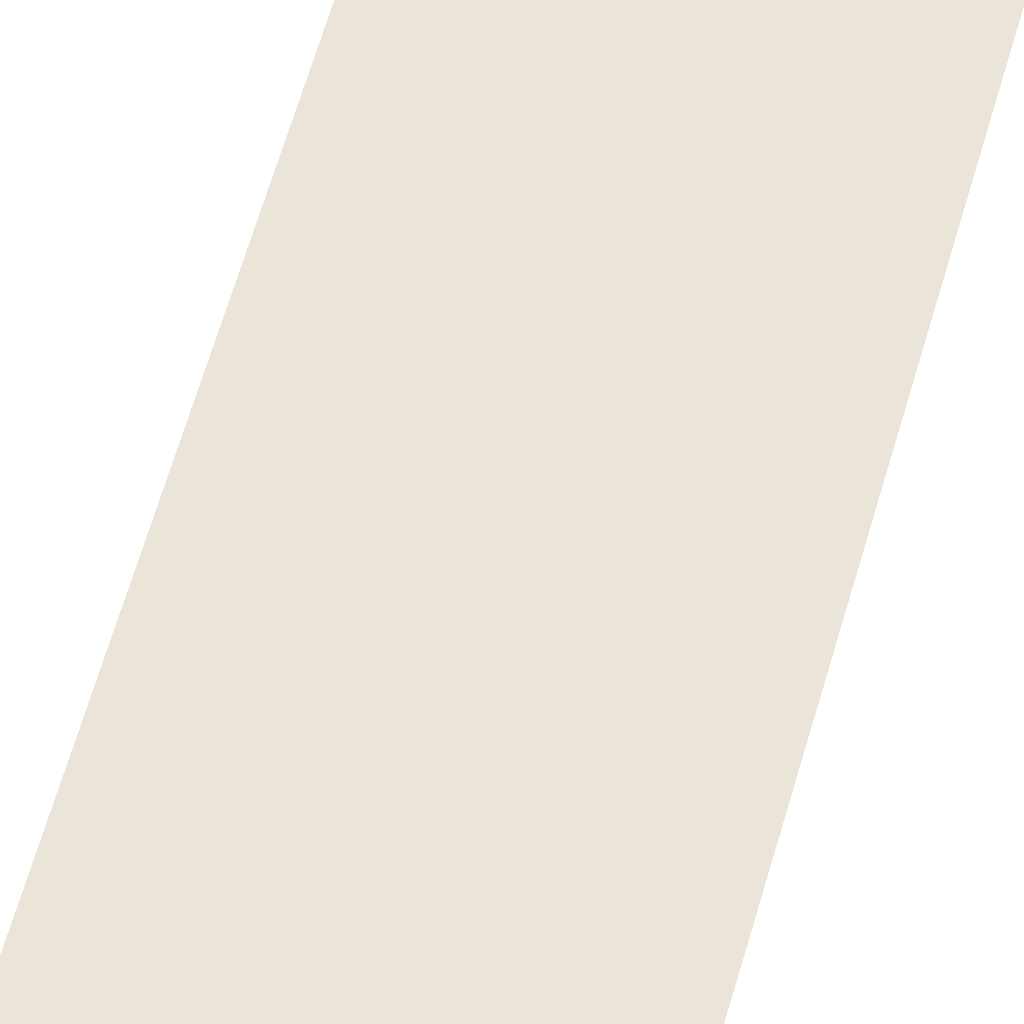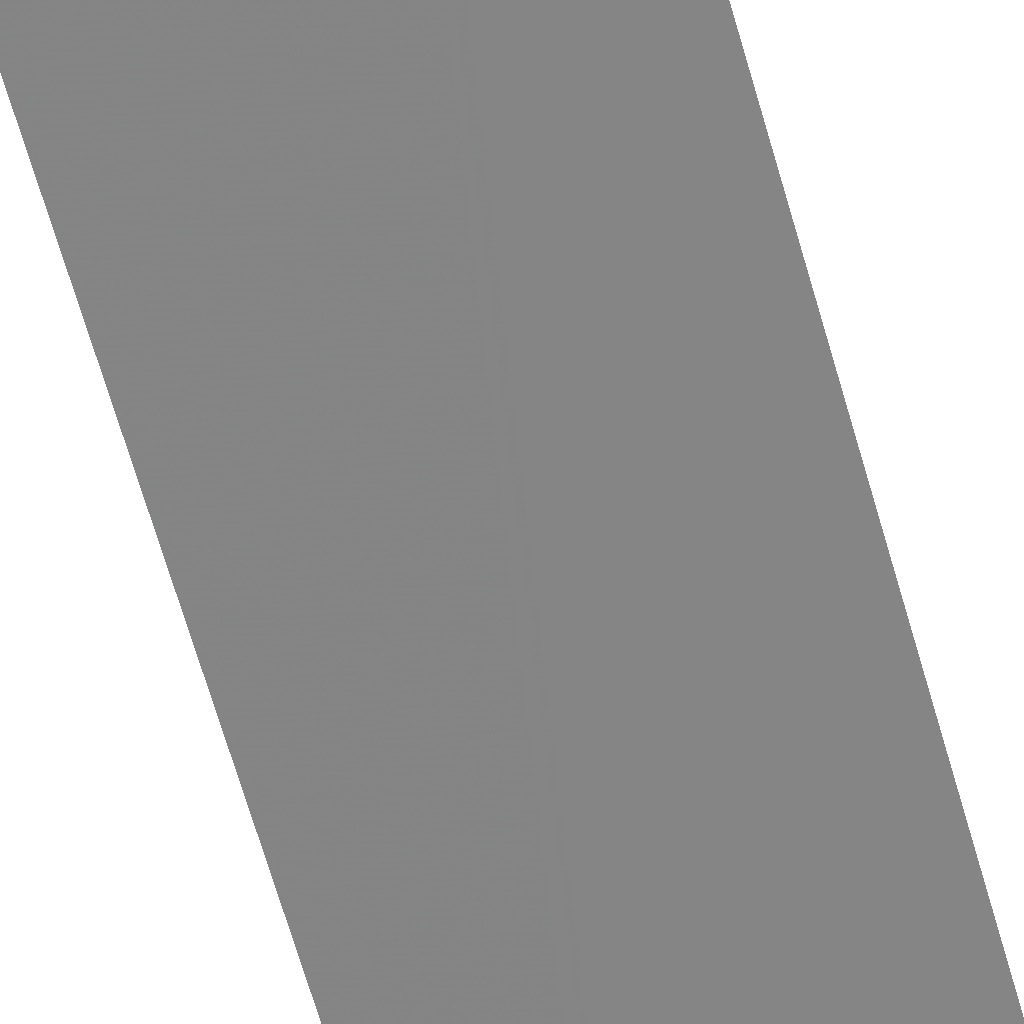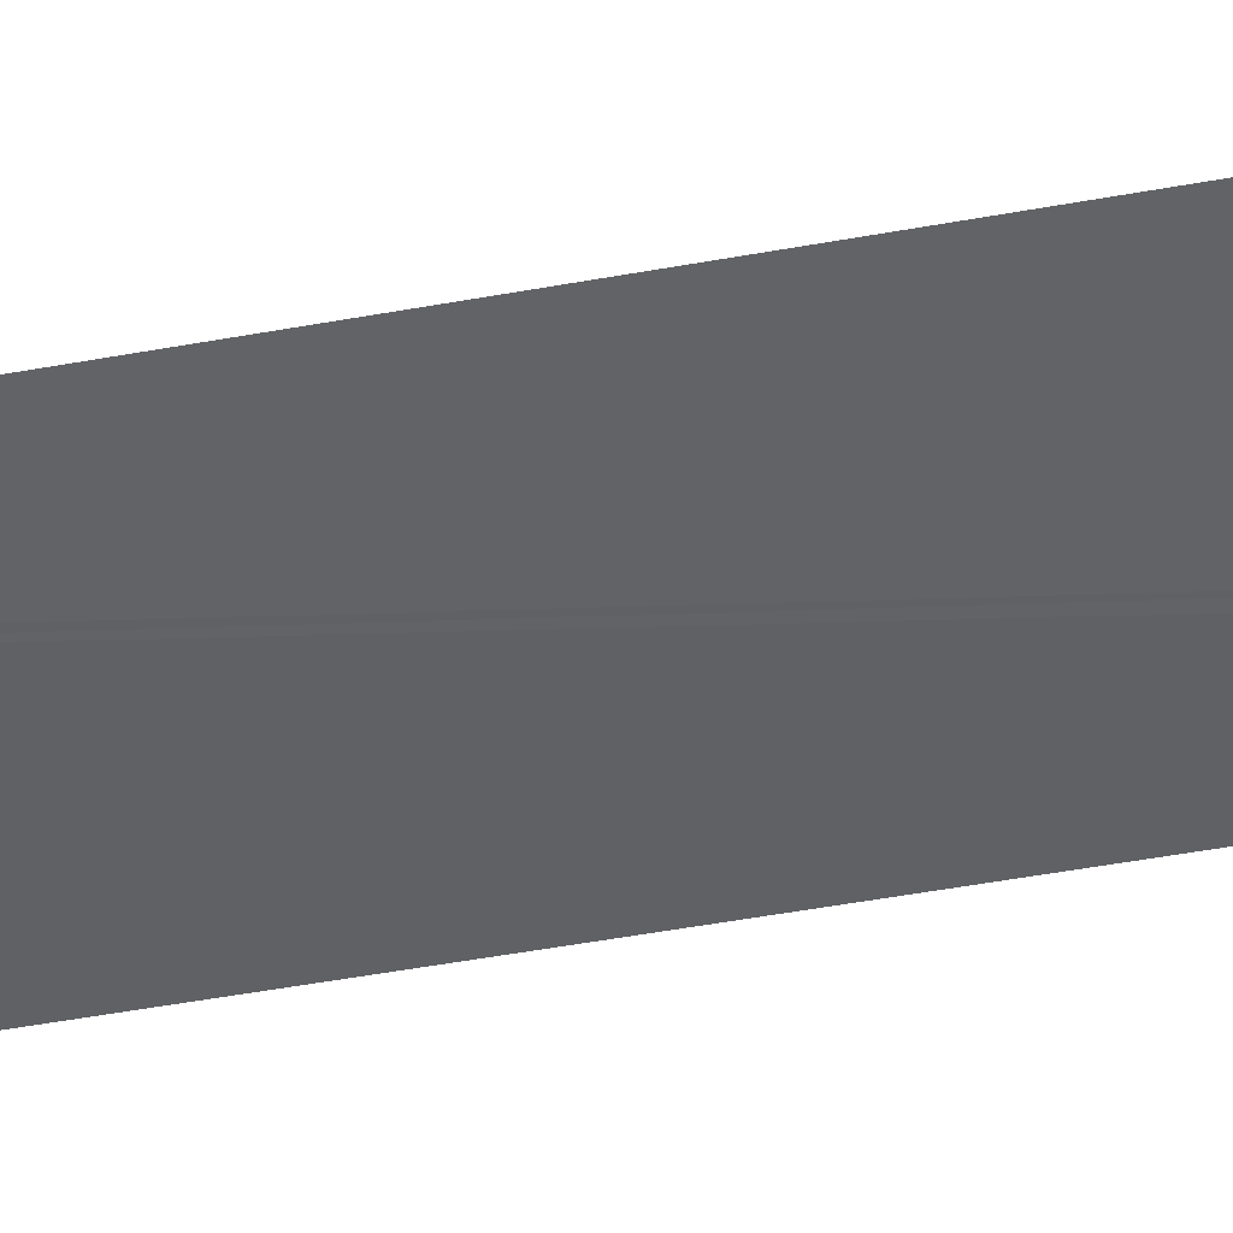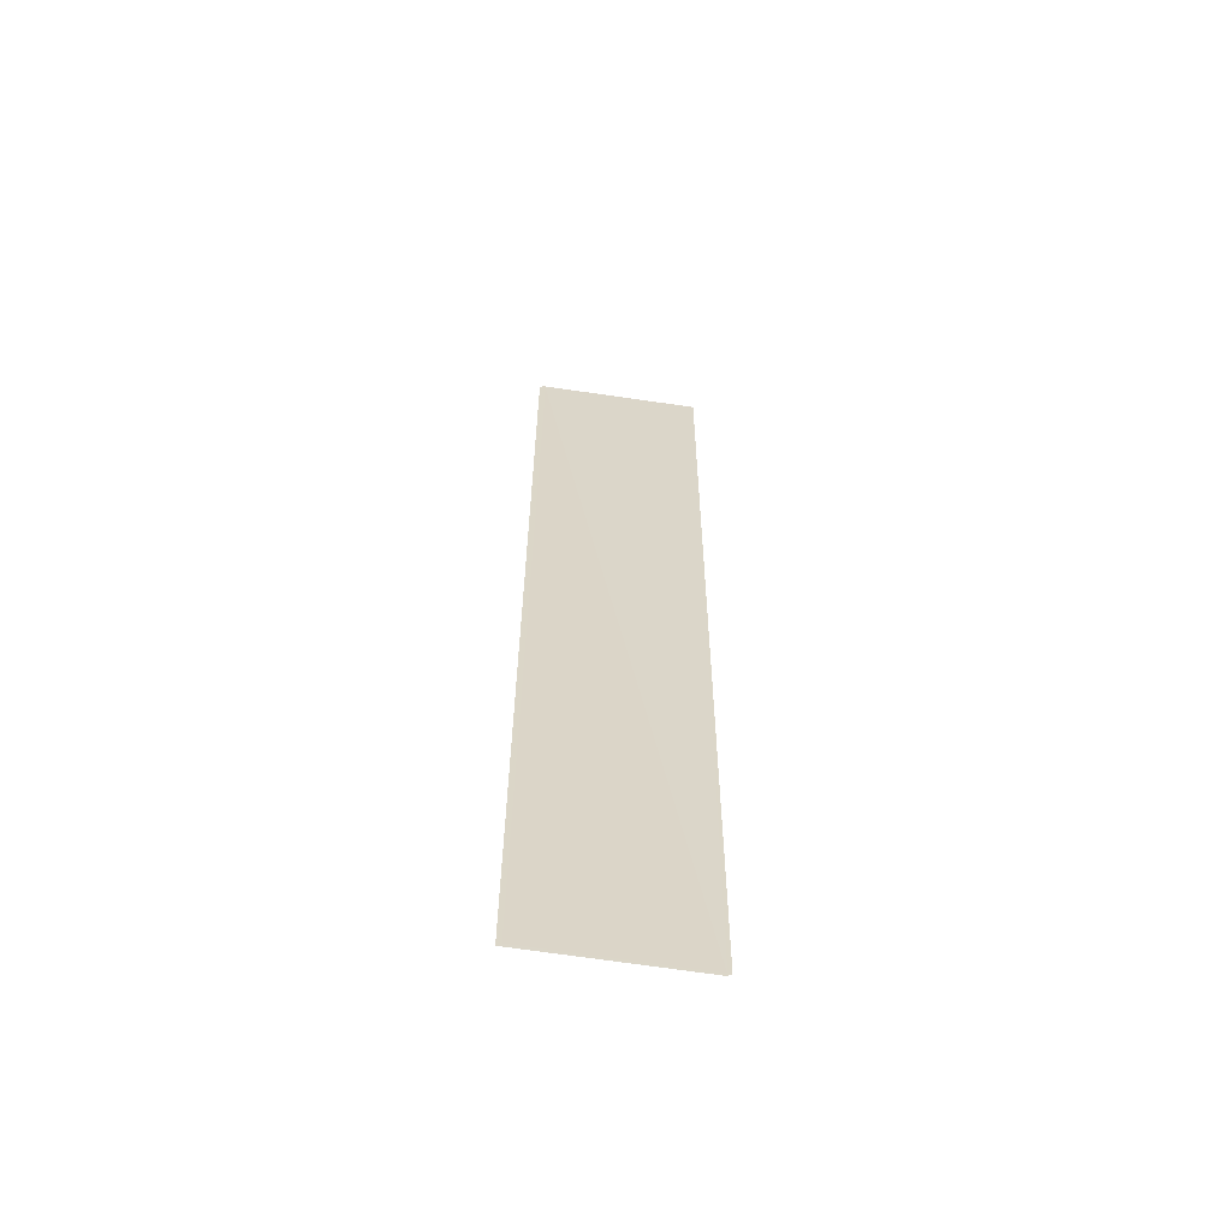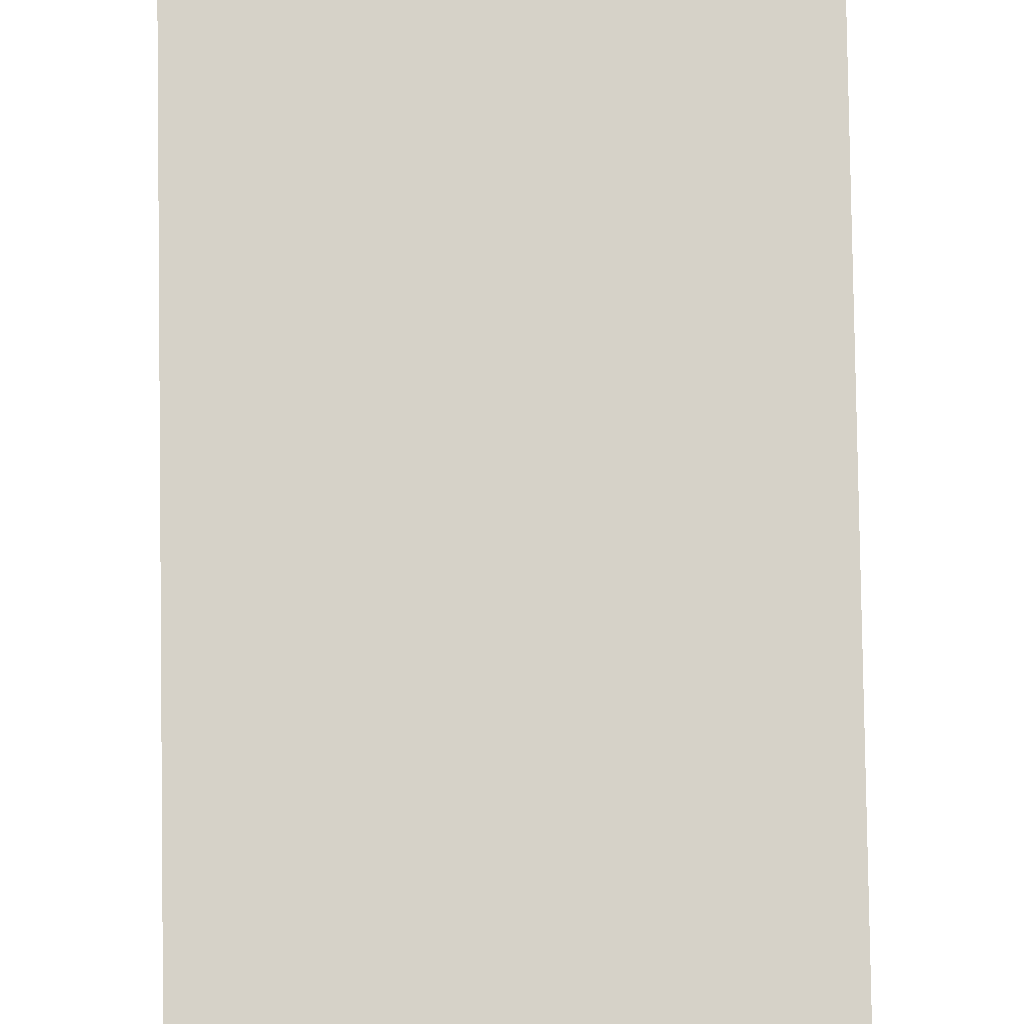
<metadata>
{"format":"obj","ext":"obj","renderer":"f3d","projection":"perspective","resolution":1024,"background":"white","views":[{"elev":56.6,"azim":-164.7,"up":"+Y"},{"elev":-61.9,"azim":-164.6,"up":"+Y"},{"elev":-48.5,"azim":-79.1,"up":"+Y"},{"elev":-61.7,"azim":169.2,"up":"+Z"},{"elev":79.4,"azim":-0.8,"up":"+Y"}]}
</metadata>
<code>
v 0.009878 0.02858 0.08027
v 0.009963 0.02858 0.08024
v 0.009874 0.02837 0.06709
v 0.007678 0.02843 0.06709
v 0.007683 0.02867 0.08027
v 0.007727 0.02843 0.06704
v 0.009934 0.02837 0.06704
v 0.007767 0.02866 0.08024
f 1 2 3
f 1 3 4
f 5 2 1
f 5 1 4
f 6 4 3
f 6 5 4
f 7 6 3
f 7 3 2
f 7 2 6
f 8 6 2
f 8 2 5
f 8 5 6

</code>
